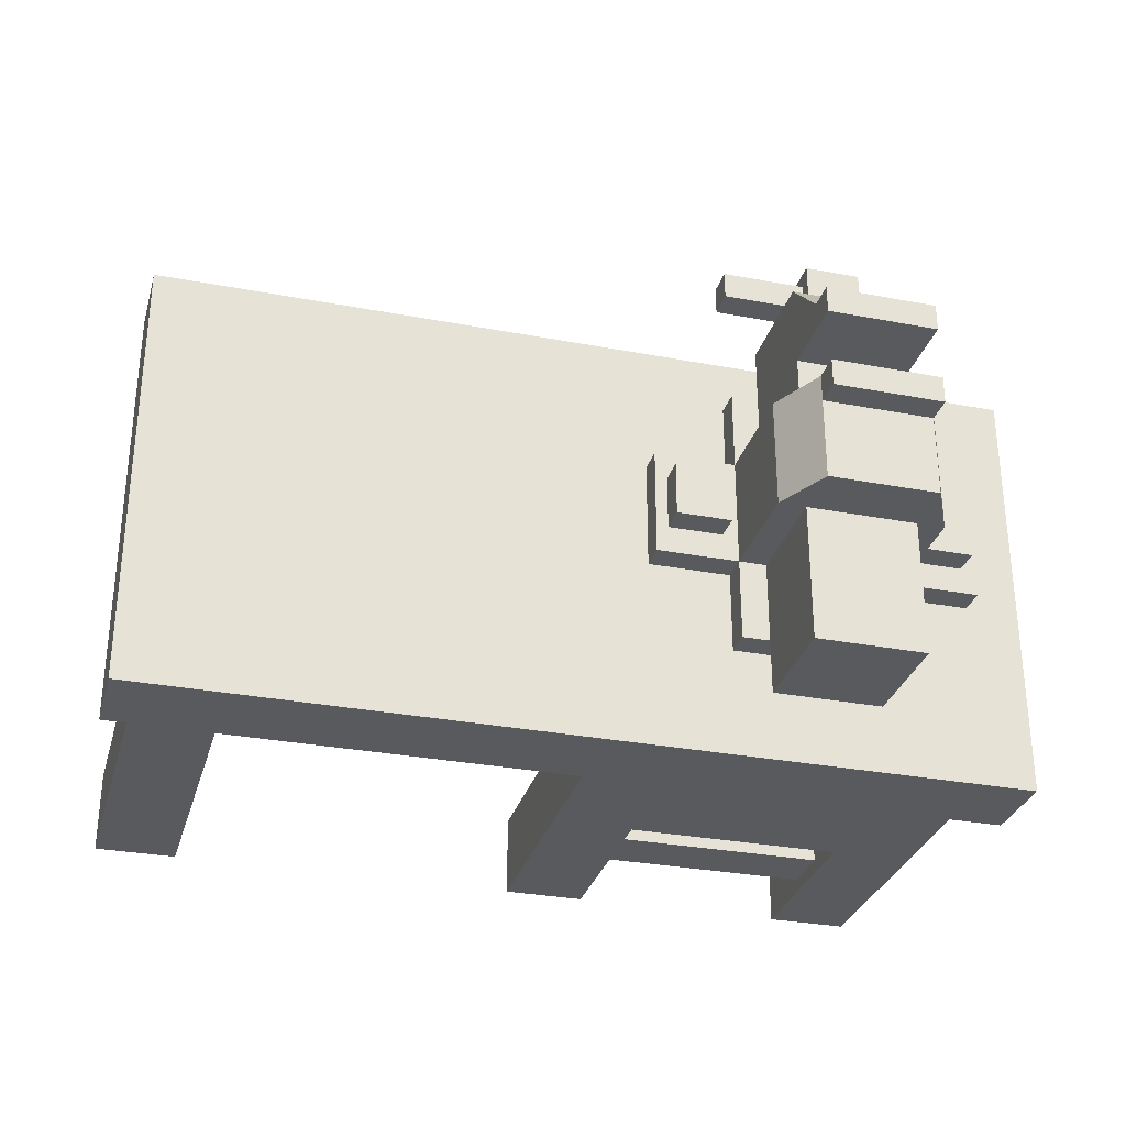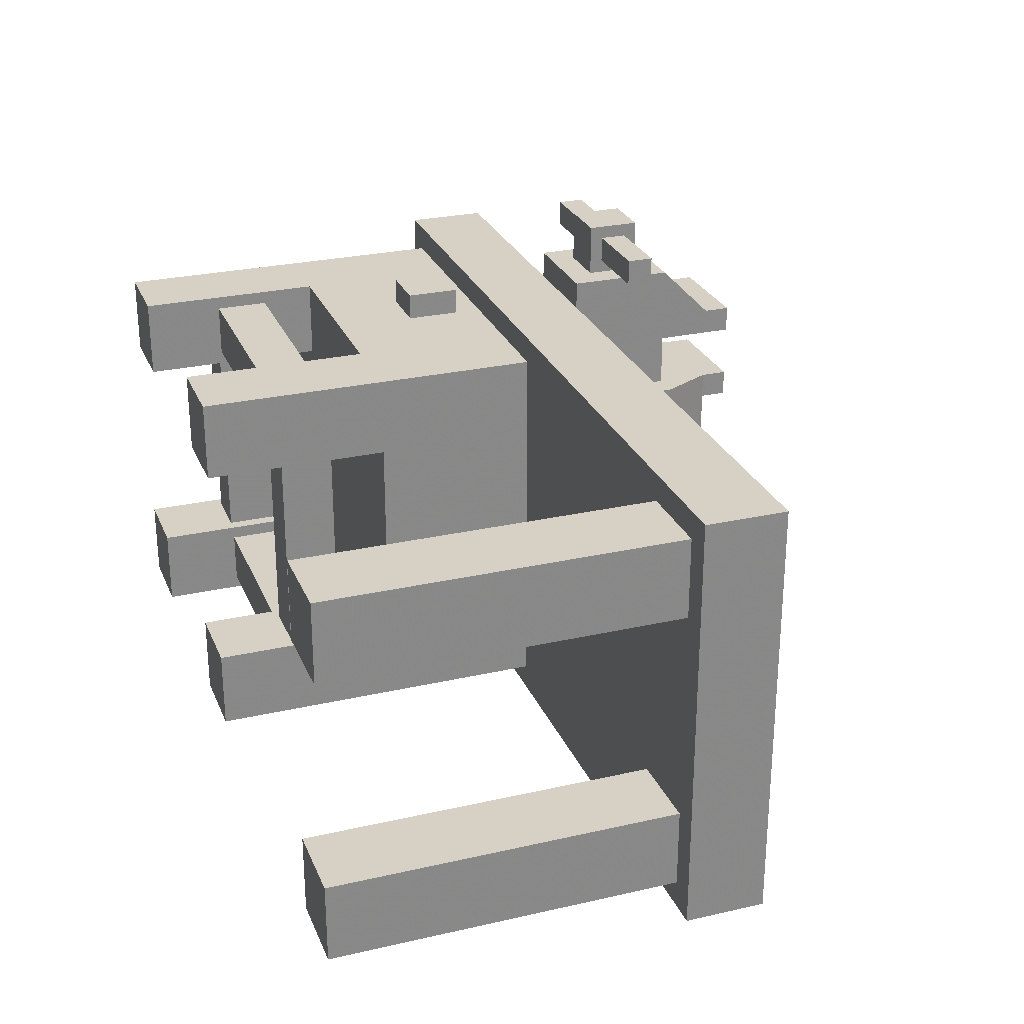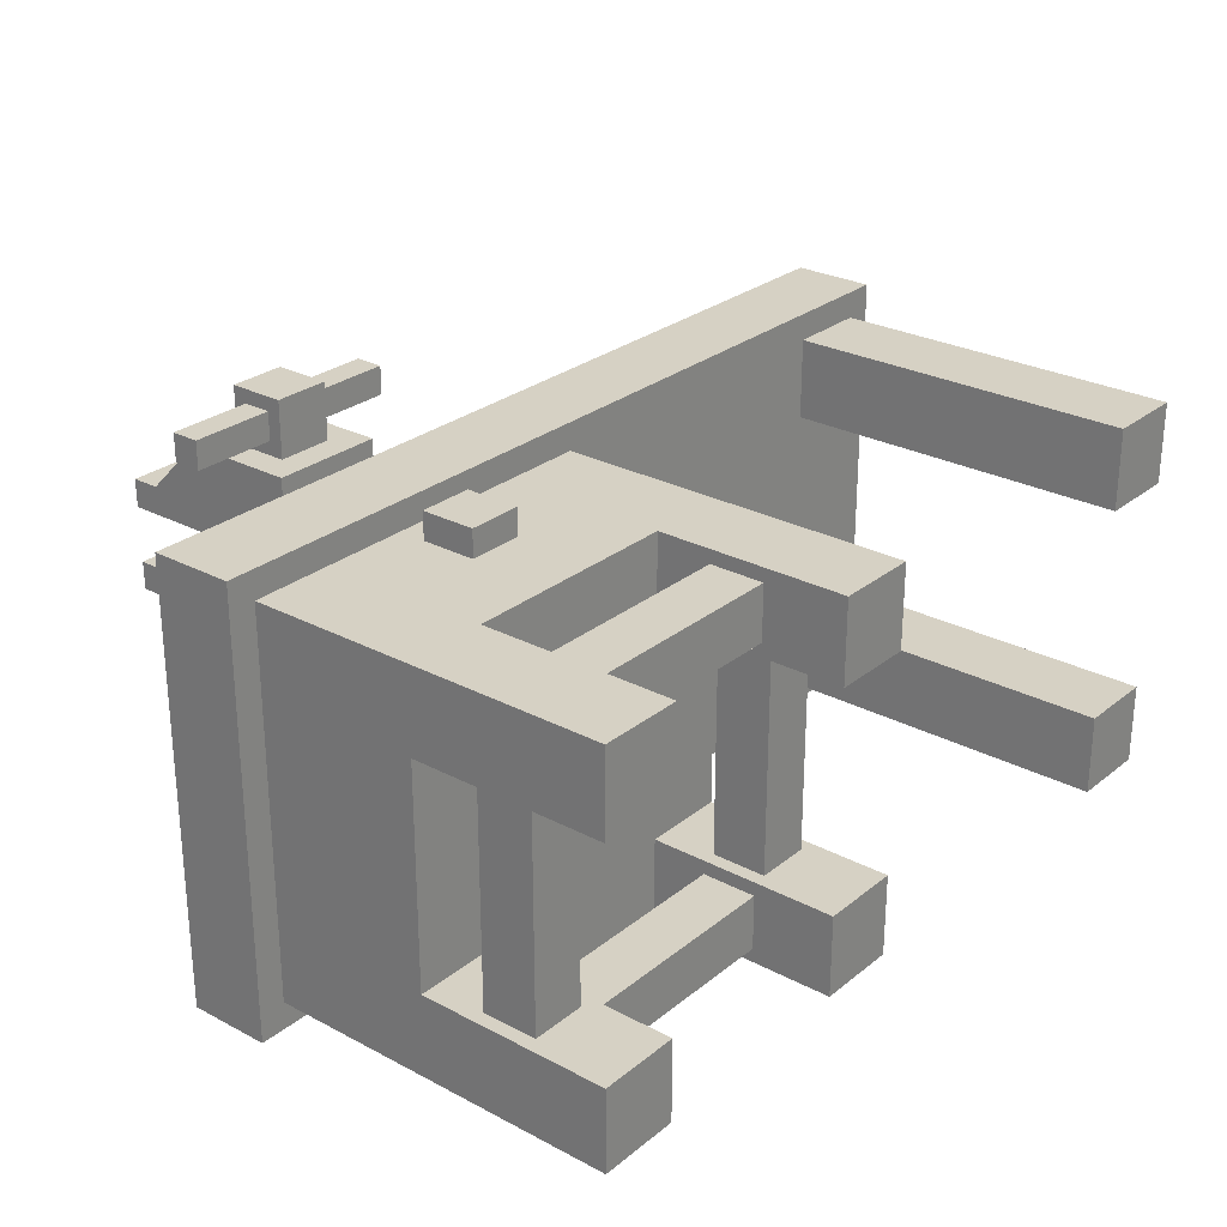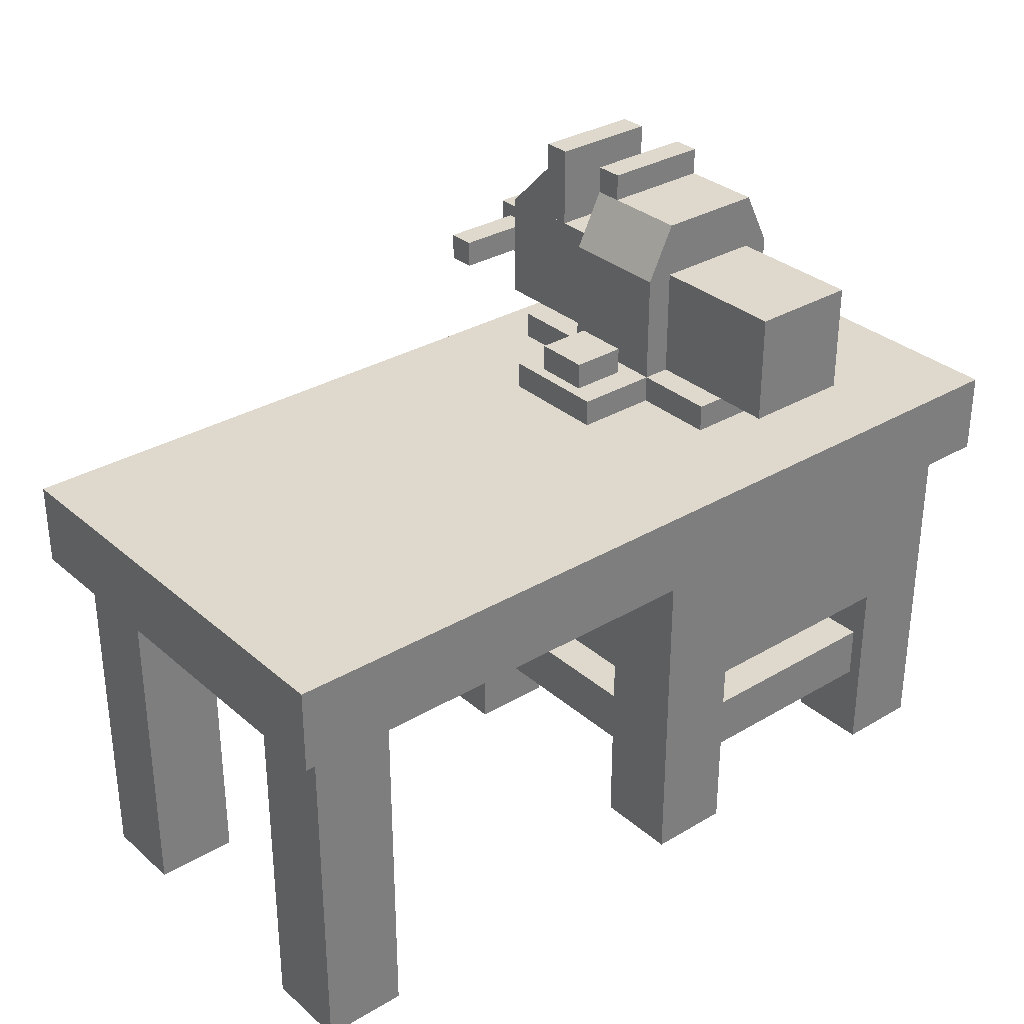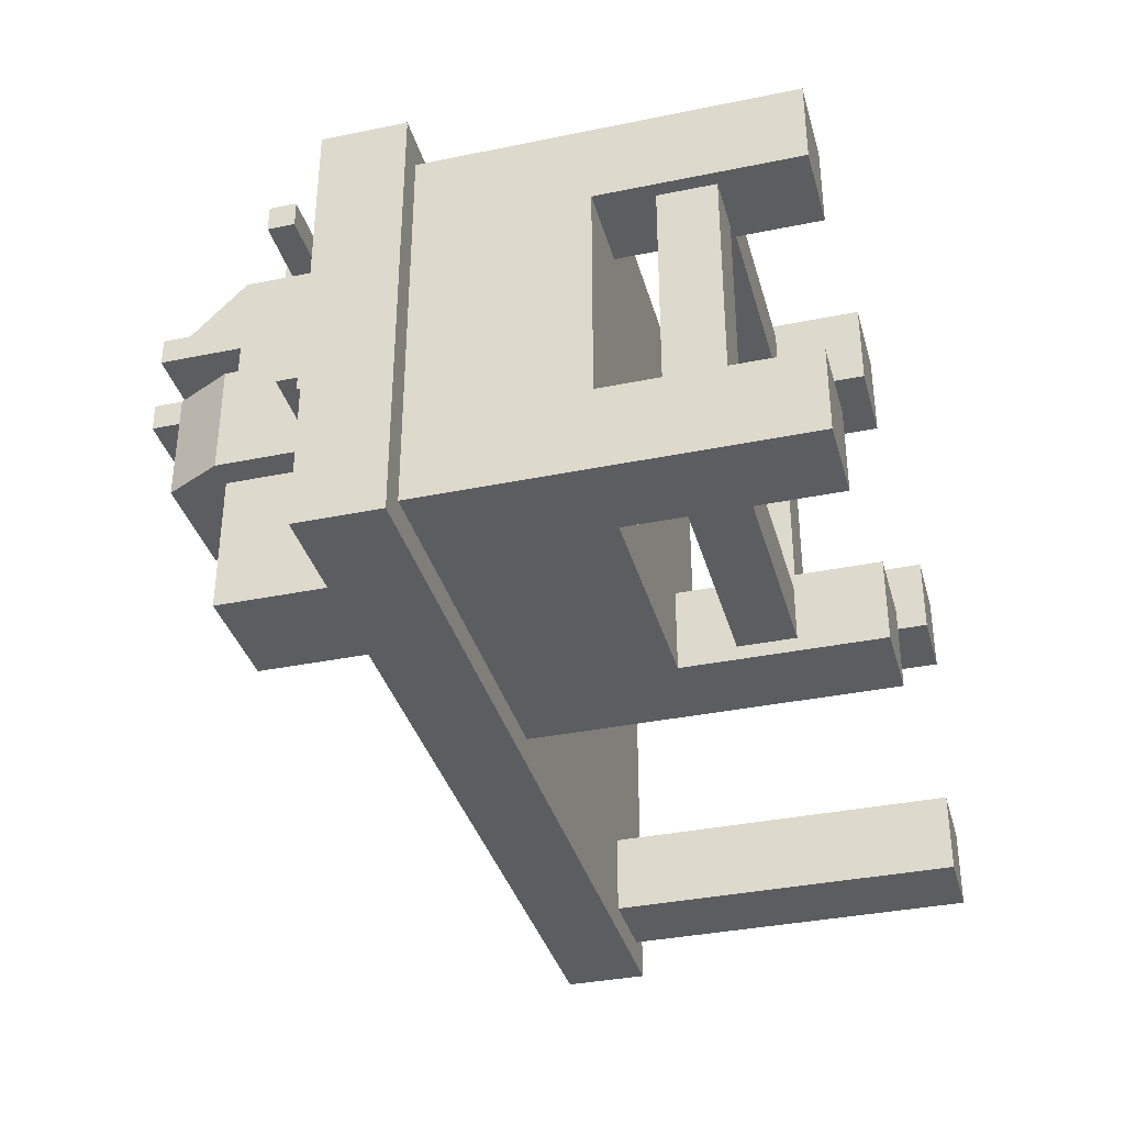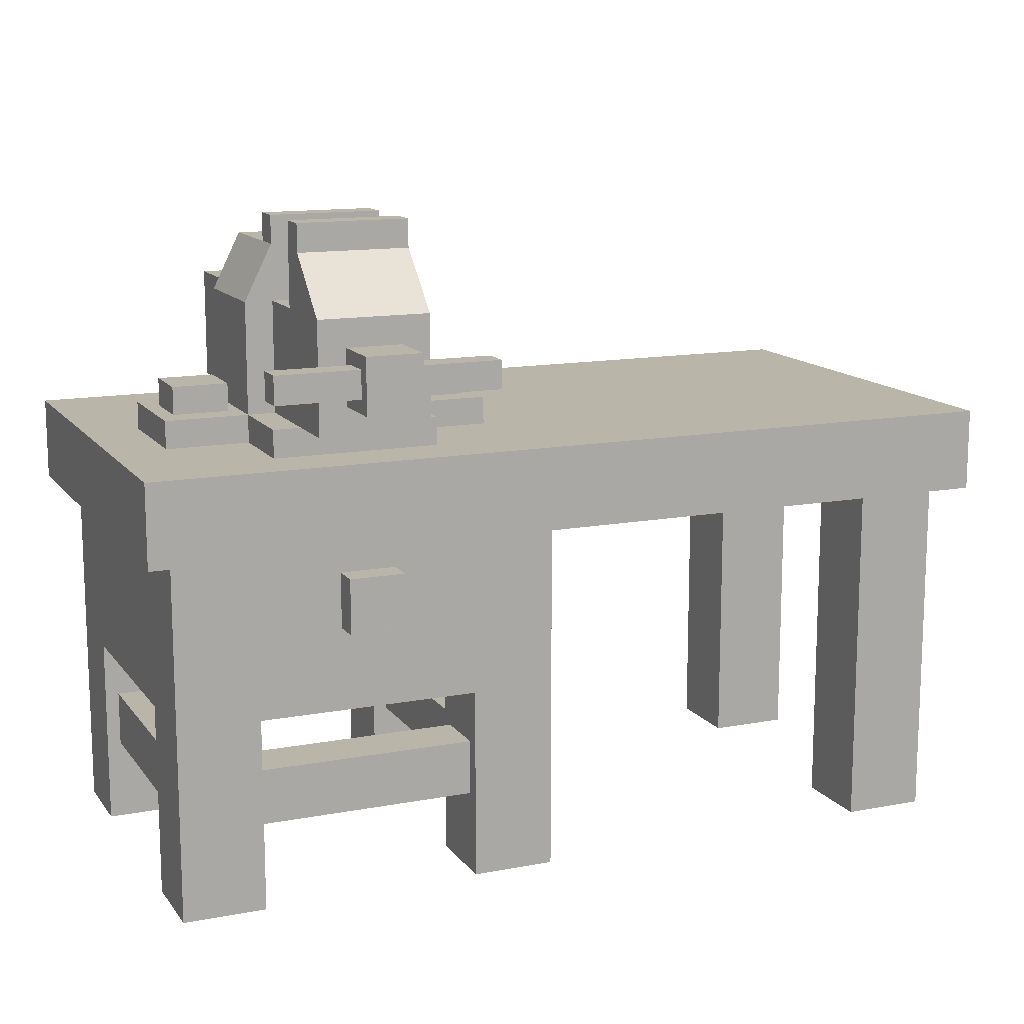
<metadata>
{"format":"obj","ext":"obj","renderer":"f3d","projection":"perspective","resolution":1024,"background":"white","views":[{"elev":-30.5,"azim":164.7,"up":"+Z"},{"elev":26.9,"azim":70.5,"up":"+Z"},{"elev":27.0,"azim":-50.7,"up":"+Z"},{"elev":31.9,"azim":140.2,"up":"+Y"},{"elev":-35.8,"azim":-74.9,"up":"+Z"},{"elev":13.4,"azim":-23.1,"up":"+Y"}]}
</metadata>
<code>
o cube0
v 1.75 0.8125 0.9375
v 1.75 0.8125 0.75
v 1.75 1e-06 0.75
v 1.75 1e-06 0.9375
v 1.938 0.8125 0.75
v 1.938 1e-06 0.75
v 1.938 0.8125 0.9375
v 1.938 1e-06 0.9375
v 0.4375 0.75 1
v 0.4375 0.75 0.9375
v 0.4375 0.625 0.9375
v 0.4375 0.625 1
v 0.5625 0.75 0.9375
v 0.5625 0.75 1
v 0.5625 0.625 1
v 0.5625 0.625 0.9375
v 0.7813 0.3125 0.75
v 0.7813 0.3125 0.25
v 0.7813 0.1875 0.25
v 0.7813 0.1875 0.75
v 0.9063 0.3125 0.25
v 0.9063 0.3125 0.75
v 0.9063 0.1875 0.75
v 0.9063 0.1875 0.25
v 0.75 0.4375 0.9375
v 0.75 0.4375 0.75
v 0.75 1e-06 0.75
v 0.75 1e-06 0.9375
v 0.9375 0.4375 0.75
v 0.9375 1e-06 0.75
v 0.9375 1e-06 0.9375
v 0.25 0.4375 0.0625
v 0.25 0.4375 0.25
v 0.25 1e-06 0.25
v 0.25 1e-06 0.0625
v 0.0625 0.4375 0.25
v 0.0625 1e-06 0.25
v 0.0625 1e-06 0.0625
v 0.75 0.4375 0.25
v 0.75 0.4375 0.0625
v 0.75 1e-06 0.0625
v 0.75 1e-06 0.25
v 0.9375 0.4375 0.25
v 0.9375 1e-06 0.25
v 0.9375 1e-06 0.0625
v 0.0625 0.4375 0.75
v 0.25 0.4375 0.75
v 0.25 1e-06 0.75
v 0.0625 1e-06 0.75
v 0.25 0.4375 0.9375
v 0.25 1e-06 0.9375
v 0.0625 1e-06 0.9375
v 0.09375 0.3125 0.75
v 0.09375 0.3125 0.25
v 0.09375 0.1875 0.25
v 0.09375 0.1875 0.75
v 0.2188 0.3125 0.25
v 0.2188 0.3125 0.75
v 0.2188 0.1875 0.75
v 0.2188 0.1875 0.25
v 0.0625 0.8125 0.9375
v 0.0625 0.8125 0.0625
v 0.0625 0.4375 0.0625
v 0.0625 0.4375 0.9375
v 0.9375 0.8125 0.0625
v 0.9375 0.4375 0.0625
v 0.9375 0.8125 0.9375
v 0.9375 0.4375 0.9375
v 0.25 0.3125 0.7812
v 0.75 0.3125 0.7812
v 0.75 0.1875 0.7812
v 0.25 0.1875 0.7812
v 0.75 0.3125 0.9062
v 0.25 0.3125 0.9062
v 0.25 0.1875 0.9062
v 0.75 0.1875 0.9062
v 0.25 0.3125 0.09375
v 0.75 0.3125 0.09375
v 0.75 0.1875 0.09375
v 0.25 0.1875 0.09375
v 0.75 0.3125 0.2188
v 0.25 0.3125 0.2188
v 0.25 0.1875 0.2188
v 0.75 0.1875 0.2188
v 1e-06 1 1
v 1e-06 1 -0
v 1e-06 0.8125 -0
v 1e-06 0.8125 1
v 2 1 -0
v 2 0.8125 0
v 2 0.8125 1
v 0.5625 1.219 1.031
v 0.75 1.219 1.031
v 0.75 1.156 1.031
v 0.5625 1.156 1.031
v 0.75 1.219 1.094
v 0.75 1.156 1.094
v 0.5625 1.219 1.094
v 0.5625 1.156 1.094
v 0.3125 1.312 0.4375
v 0.375 1.312 0.4375
v 0.375 1.062 0.4375
v 0.3125 1.062 0.4375
v 0.625 1.5 0.875
v 0.625 1.5 0.8125
v 0.375 1.5 0.8125
v 0.375 1.5 0.875
v 0.3125 1.062 0.875
v 0.3125 1.062 0.25
v 0.3125 1 0.25
v 0.3125 1 0.875
v 0.6875 1.062 0.25
v 0.6875 1 0.25
v 0.6875 1.062 0.875
v 0.6875 1 0.875
v 0.375 1.5 0.625
v 0.625 1.5 0.625
v 0.625 1.438 0.625
v 0.375 1.438 0.625
v 0.625 1.5 0.6875
v 0.625 1.438 0.6875
v 0.375 1.5 0.6875
v 0.375 1.312 1
v 0.375 1.312 0.125
v 0.375 1.062 0.125
v 0.375 1.062 1
v 0.625 1.312 0.125
v 0.625 1.062 0.125
v 0.625 1.312 1
v 0.625 1.062 1
v 0.4375 1.25 1.125
v 0.4375 1.25 1
v 0.4375 1.125 1
v 0.4375 1.125 1.125
v 0.5625 1.25 1
v 0.5625 1.25 1.125
v 0.5625 1.125 1.125
v 0.5625 1.125 1
v 0.25 1.219 1.094
v 0.25 1.219 1.031
v 0.25 1.156 1.031
v 0.25 1.156 1.094
v 0.4375 1.219 1.031
v 0.4375 1.156 1.031
v 0.4375 1.219 1.094
v 0.4375 1.156 1.094
v 1.75 0.8125 0.25
v 1.75 0.8125 0.0625
v 1.75 1e-06 0.0625
v 1.75 1e-06 0.25
v 1.938 0.8125 0.0625
v 1.938 1e-06 0.0625
v 1.938 0.8125 0.25
v 1.938 1e-06 0.25
v 0.7227 1.125 0.625
v 0.7227 1.125 0.5
v 0.7227 1.062 0.5
v 0.7227 1.062 0.625
v 0.8477 1.125 0.5
v 0.8477 1.062 0.5
v 0.8477 1.125 0.625
v 0.8477 1.062 0.625
v 0.125 1.062 0.6875
v 0.125 1.062 0.4375
v 0.125 1 0.4375
v 0.125 1 0.6875
v 0.3125 1.062 0.6875
v 0.3125 1 0.6875
v 0.1602 1.125 0.625
v 0.1602 1.125 0.5
v 0.1602 1.062 0.5
v 0.1602 1.062 0.625
v 0.2852 1.125 0.5
v 0.2852 1.062 0.5
v 0.2852 1.125 0.625
v 0.2852 1.062 0.625
v 0.6875 1.062 0.4375
v 0.875 1.062 0.4375
v 0.875 1 0.4375
v 0.6875 1 0.4375
v 0.875 1.062 0.6875
v 0.875 1 0.6875
v 0.6875 1.062 0.6875
v 0.6875 1 0.6875
v 0.625 1.312 0.4375
v 0.6875 1.312 0.4375
v 0.625 1.062 0.4375
v 0.6875 1.312 0.6875
v 0.625 1.312 0.6875
v 0.625 1.062 0.6875
v 2 1 1
v 0.3125 1.312 0.6875
v 0.375 1.312 0.6875
v 0.375 1.062 0.6875
v 0.375 1.438 0.8125
v 0.375 1.438 0.875
v 0.625 1.438 0.8125
v 0.625 1.438 0.875
v 0.375 1.312 0.8125
v 0.625 1.312 0.8125
v 0.375 1.438 0.6875
v 0.375 1.438 0.4375
v 0.625 1.438 0.4375
v 0.3125 1 0.4375
f 1 2 3 4
f 2 5 6 3
f 5 7 8 6
f 7 1 4 8
f 4 3 6 8
f 9 10 11 12
f 13 14 15 16
f 14 9 12 15
f 12 11 16 15
f 14 13 10 9
f 17 18 19 20
f 21 22 23 24
f 20 19 24 23
f 22 21 18 17
f 25 26 27 28
f 26 29 30 27
f 28 27 30 31
f 32 33 34 35
f 33 36 37 34
f 37 38 35 34
f 39 40 41 42
f 43 39 42 44
f 42 41 45 44
f 46 47 48 49
f 47 50 51 48
f 52 49 48 51
f 53 54 55 56
f 57 58 59 60
f 56 55 60 59
f 58 57 54 53
f 61 62 63 64
f 62 65 66 63
f 65 67 68 66
f 67 61 64 68
f 64 63 66 68
f 69 70 71 72
f 73 74 75 76
f 75 72 71 76
f 73 70 69 74
f 77 78 79 80
f 81 82 83 84
f 83 80 79 84
f 81 78 77 82
f 85 86 87 88
f 86 89 90 87
f 88 87 90 91
f 92 93 94 95
f 93 96 97 94
f 96 98 99 97
f 99 95 94 97
f 96 93 92 98
f 100 101 102 103
f 104 105 106 107
f 108 109 110 111
f 109 112 113 110
f 112 114 115 113
f 114 108 111 115
f 114 112 109 108
f 116 117 118 119
f 117 120 121 118
f 120 117 116 122
f 123 124 125 126
f 124 127 128 125
f 127 129 130 128
f 129 123 126 130
f 126 125 128 130
f 129 127 124 123
f 131 132 133 134
f 135 136 137 138
f 136 131 134 137
f 134 133 138 137
f 136 135 132 131
f 139 140 141 142
f 140 143 144 141
f 145 139 142 146
f 142 141 144 146
f 145 143 140 139
f 147 148 149 150
f 148 151 152 149
f 151 153 154 152
f 153 147 150 154
f 150 149 152 154
f 155 156 157 158
f 156 159 160 157
f 159 161 162 160
f 161 155 158 162
f 161 159 156 155
f 163 164 165 166
f 167 163 166 168
f 169 170 171 172
f 170 173 174 171
f 173 175 176 174
f 175 169 172 176
f 175 173 170 169
f 177 178 179 180
f 178 181 182 179
f 181 183 184 182
f 181 178 177 183
f 185 186 177 187
f 186 188 183 177
f 188 189 190 183
f 29 68 31 30
f 68 25 28 31
f 36 63 38 37
f 63 32 35 38
f 40 66 45 41
f 66 43 44 45
f 64 46 49 52
f 50 64 52 51
f 89 191 91 90
f 191 85 88 91
f 191 89 86 85
f 192 100 103 167
f 193 192 167 194
f 107 106 195 196
f 106 105 197 195
f 105 104 198 197
f 104 107 196 198
f 196 195 199 123
f 195 197 200 199
f 197 198 129 200
f 198 196 123 129
f 122 116 119 201
f 120 122 201 121
f 201 202 100 192
f 202 203 186 100
f 203 121 188 186
f 121 201 192 188
f 121 203 202 201
f 164 103 204 165
f 167 103 164 163

</code>
